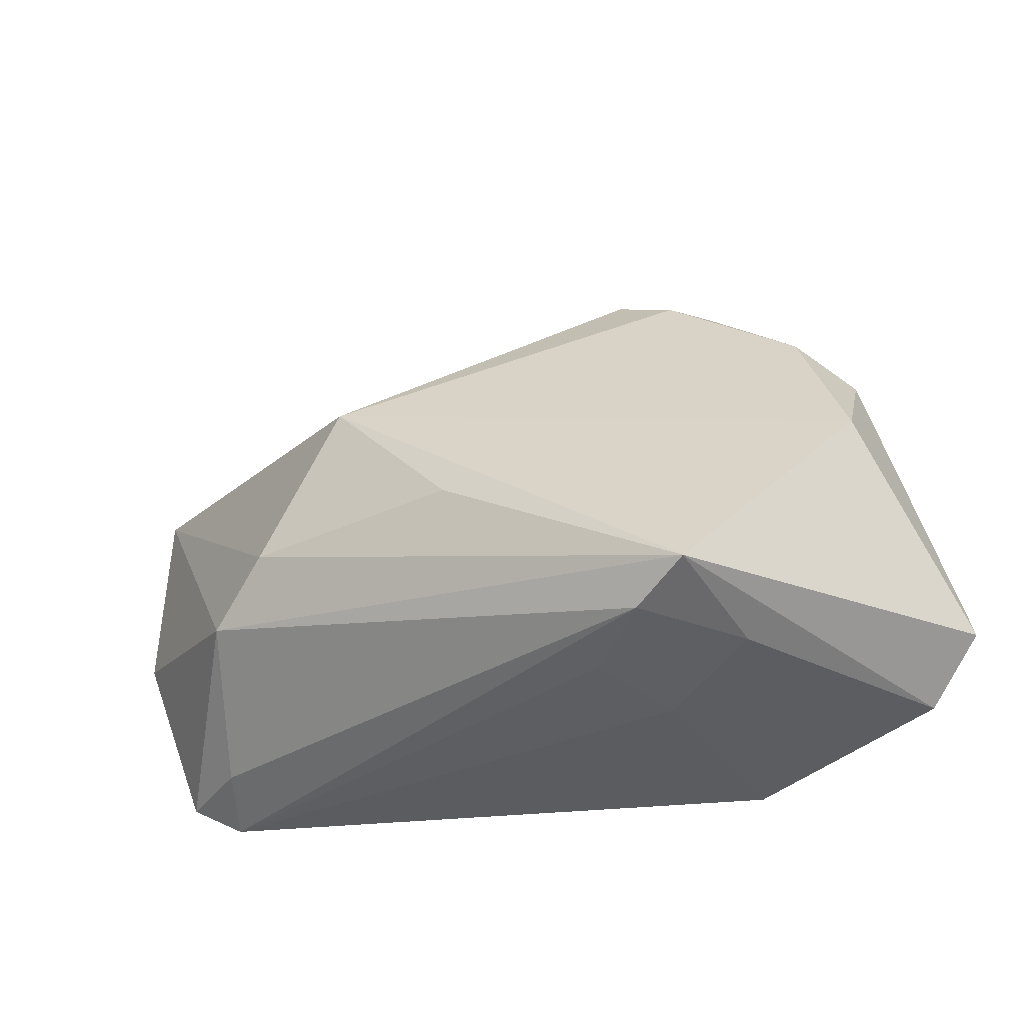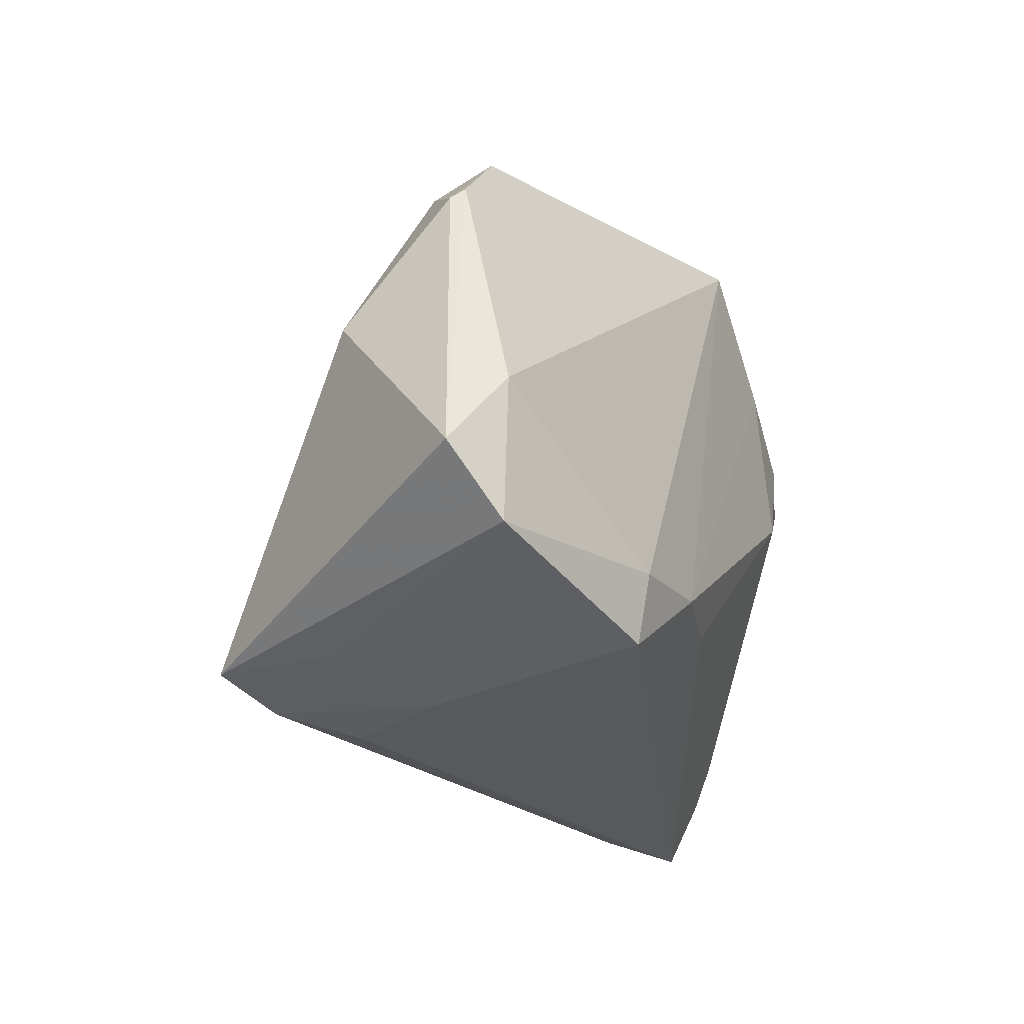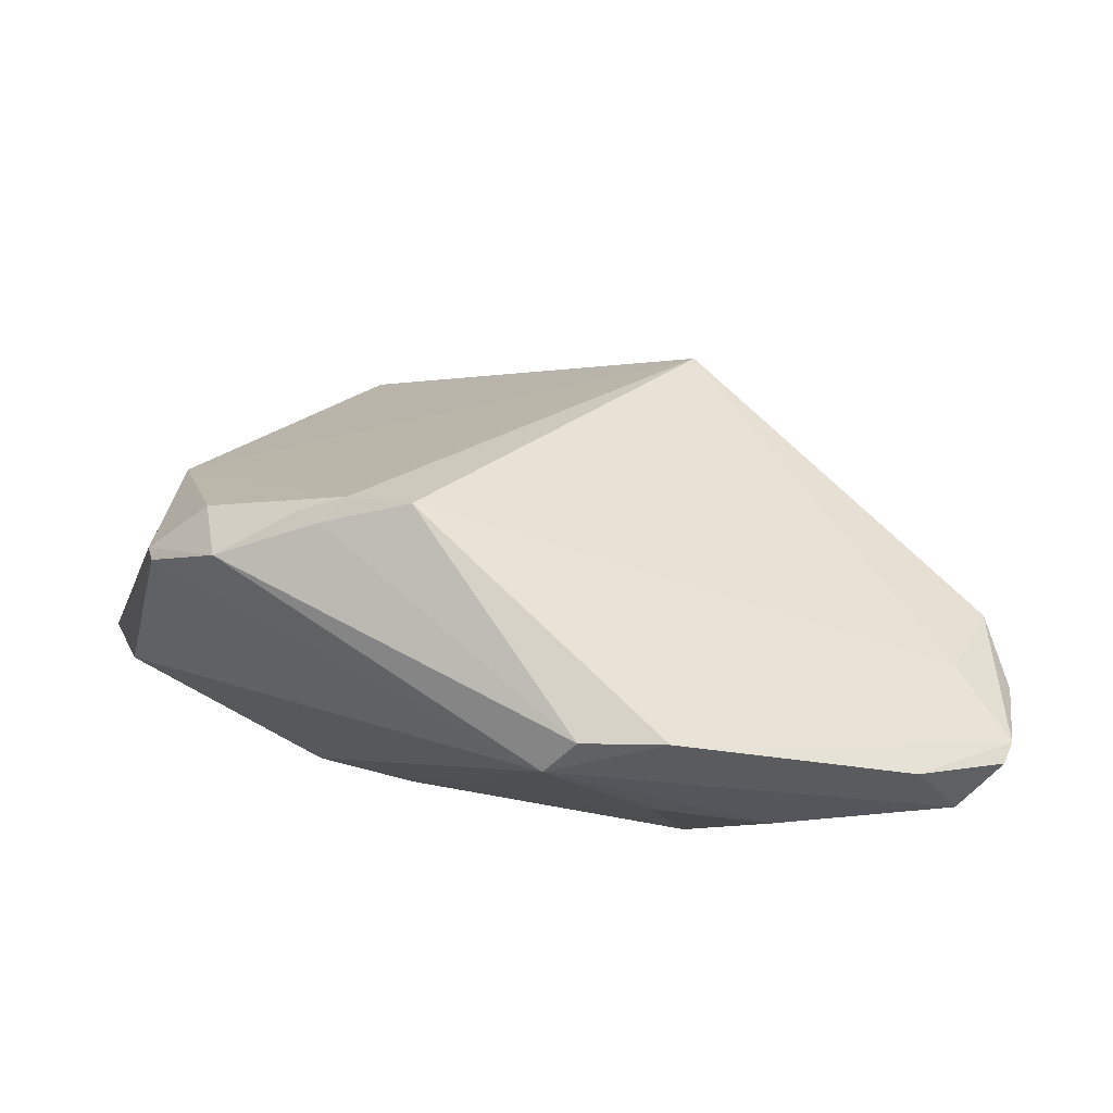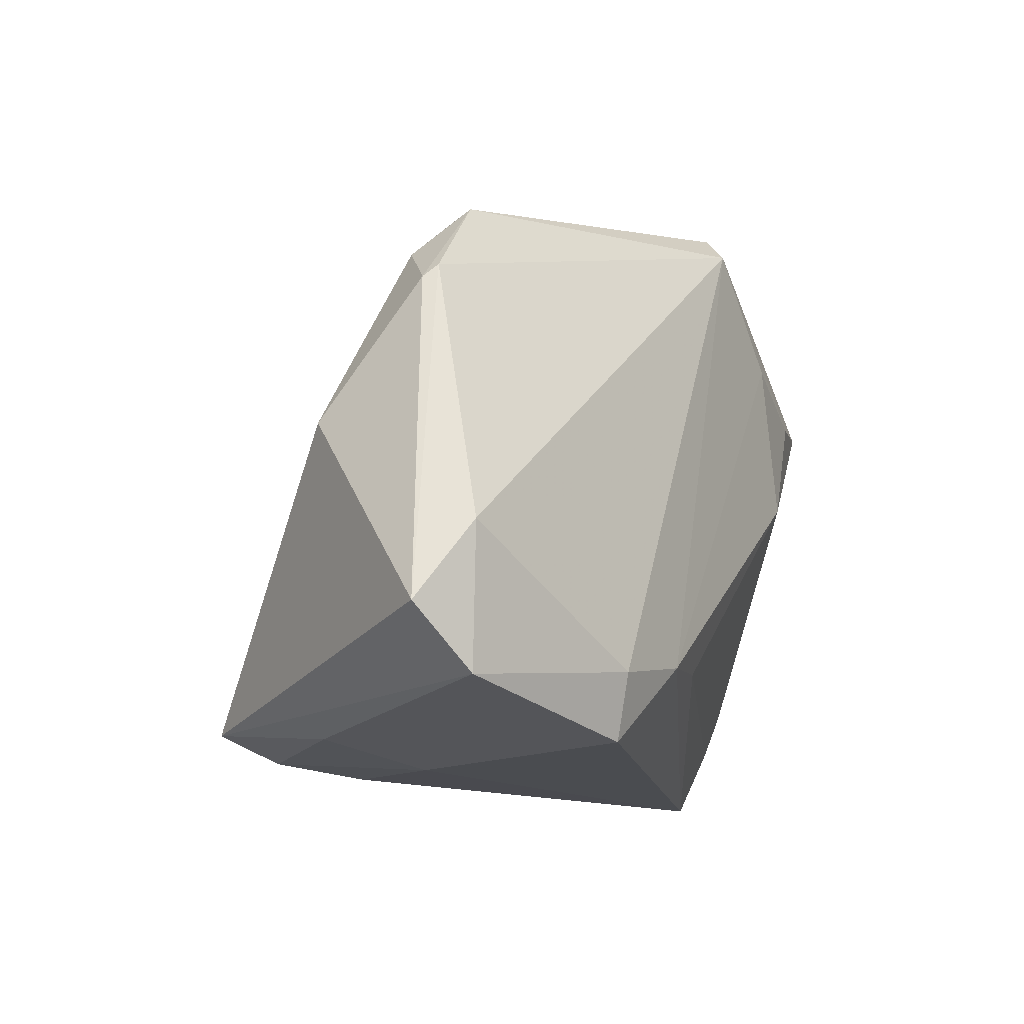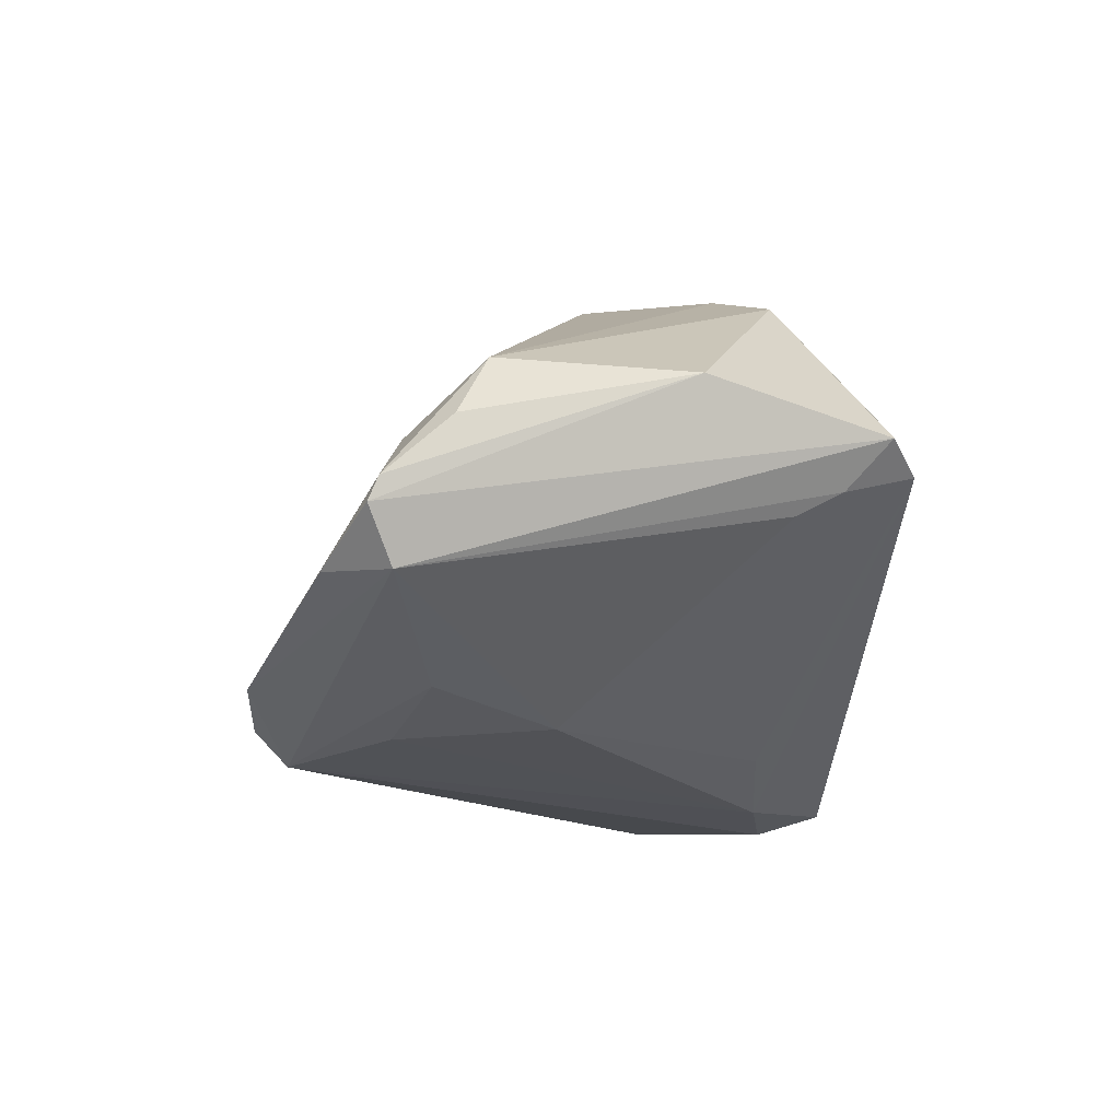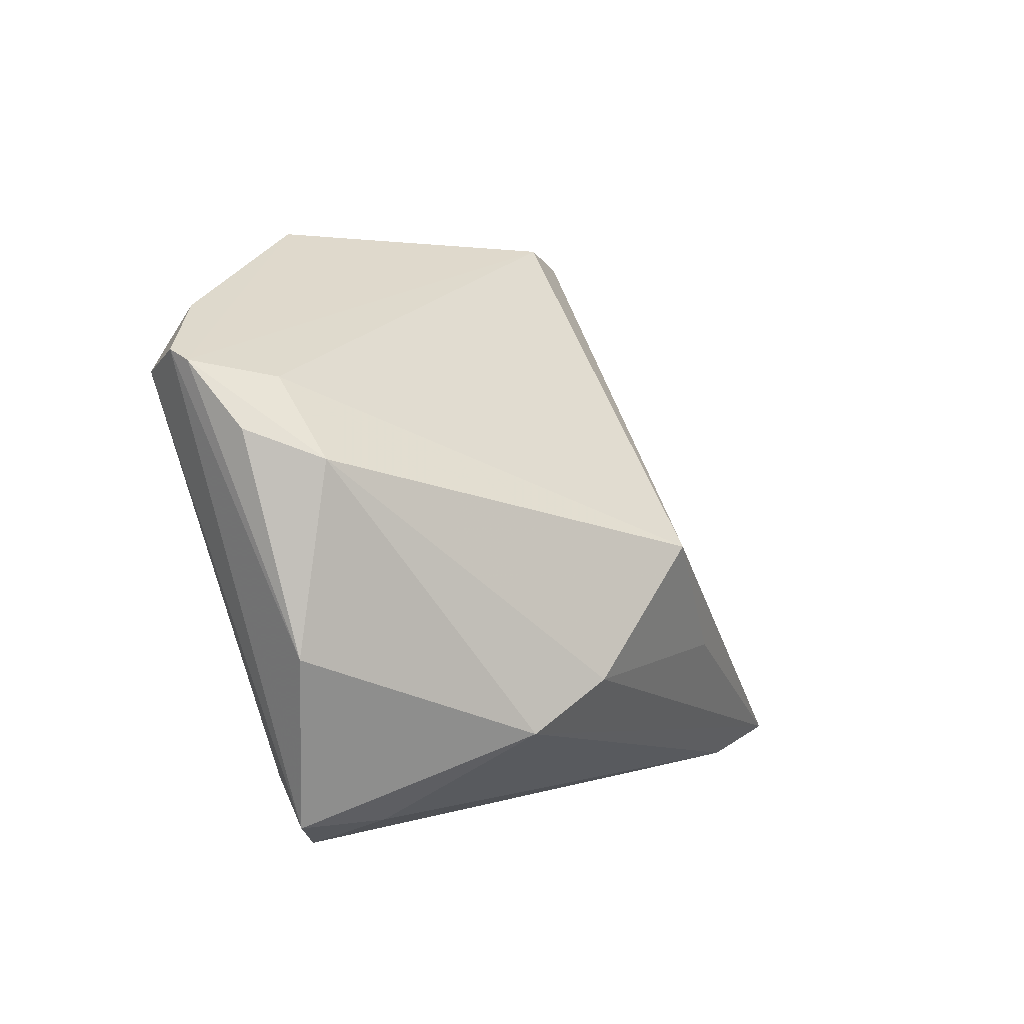
<metadata>
{"format":"obj","ext":"obj","renderer":"f3d","projection":"perspective","resolution":1024,"background":"white","views":[{"elev":-37.5,"azim":23.0,"up":"+Y"},{"elev":-29.0,"azim":114.8,"up":"+Y"},{"elev":79.4,"azim":-166.6,"up":"+Y"},{"elev":-13.6,"azim":118.4,"up":"+Y"},{"elev":-21.1,"azim":-92.8,"up":"+Z"},{"elev":4.9,"azim":-62.9,"up":"+Y"}]}
</metadata>
<code>
v 0.04713 0.02411 -0.009581
v -0.04404 -0.01904 -0.00606
v -0.04647 0.03355 -0.01462
v 0.04968 0.00575 0.005503
v 0.03299 -0.02837 0.03048
v 0.02651 0.0387 -0.003004
v 0.04148 0.02844 -0.002337
v 0.05126 -0.02654 -0.01685
v -0.007979 0.04326 -0.02122
v 0.003239 -0.01187 0.03355
v 0.01641 0.04192 0.001008
v 0.01381 -0.02115 -0.02494
v 0.02288 -0.03306 0.006052
v -0.03913 -0.02982 0.008227
v 0.05871 -0.01914 -0.01331
v 0.02578 -0.03159 -0.02234
v 0.03525 -0.03011 0.01328
v -0.05702 0.01912 -0.0001188
v 0.01761 -0.03306 0.01878
v -0.03257 -0.01871 0.02584
v 0.02567 -0.03143 0.02667
v 0.0382 0.03438 -0.008846
v -0.05266 0.01558 0.008635
v -0.02281 0.006784 -0.02485
v -0.05722 0.02705 -0.007566
v 0.001115 -0.01992 -0.02153
v -0.04489 -0.02445 -0.003368
v -0.02391 -0.01283 0.03106
v -0.04817 -0.02973 0.001876
v -0.05248 0.02547 -0.01637
v -0.004873 0.03927 -0.0248
v -0.05663 0.02825 -0.01043
v -0.01799 0.02616 -0.02494
v -0.03229 0.02133 -0.02286
v -0.04214 -0.03306 -0.000312
v -0.0549 -0.007878 0.006214
v 0.02939 0.0375 -0.001996
v 0.05318 -0.009344 -0.01829
v 0.02407 0.03942 0.0005324
v 0.02728 -0.02353 -0.02458
v -0.01065 0.002803 0.03599
v 0.04823 0.02252 -0.008015
v -0.04929 0.02498 -3.117e-05
v -0.01795 0.04348 -0.01902
f 35 12 16
f 5 41 10
f 5 20 21
f 35 21 14
f 21 20 14
f 11 41 39
f 15 5 8
f 35 16 13
f 16 8 13
f 26 12 35
f 26 24 12
f 28 5 10
f 20 5 28
f 10 41 28
f 23 28 41
f 23 36 20
f 20 28 23
f 20 36 29
f 29 14 20
f 35 14 29
f 19 21 35
f 35 13 19
f 19 13 21
f 21 13 17
f 17 13 8
f 17 5 21
f 17 8 5
f 27 26 35
f 35 29 27
f 29 30 27
f 39 41 4
f 41 5 4
f 4 5 15
f 15 8 38
f 38 1 15
f 25 36 18
f 18 23 25
f 36 23 18
f 41 11 43
f 43 23 41
f 43 11 25
f 25 23 43
f 24 26 2
f 26 27 2
f 2 30 24
f 2 27 30
f 39 4 7
f 40 16 12
f 40 8 16
f 40 38 8
f 32 30 29
f 32 36 25
f 32 29 36
f 39 7 37
f 42 7 4
f 15 1 42
f 42 4 15
f 1 38 31
f 38 40 31
f 31 40 12
f 24 30 34
f 30 31 34
f 1 31 22
f 22 37 7
f 22 42 1
f 7 42 22
f 44 31 30
f 25 11 44
f 24 34 33
f 33 34 31
f 12 24 33
f 33 31 12
f 9 22 31
f 9 44 11
f 31 44 9
f 39 37 6
f 37 22 6
f 6 11 39
f 6 9 11
f 22 9 6
f 30 32 3
f 3 44 30
f 3 32 25
f 25 44 3

</code>
